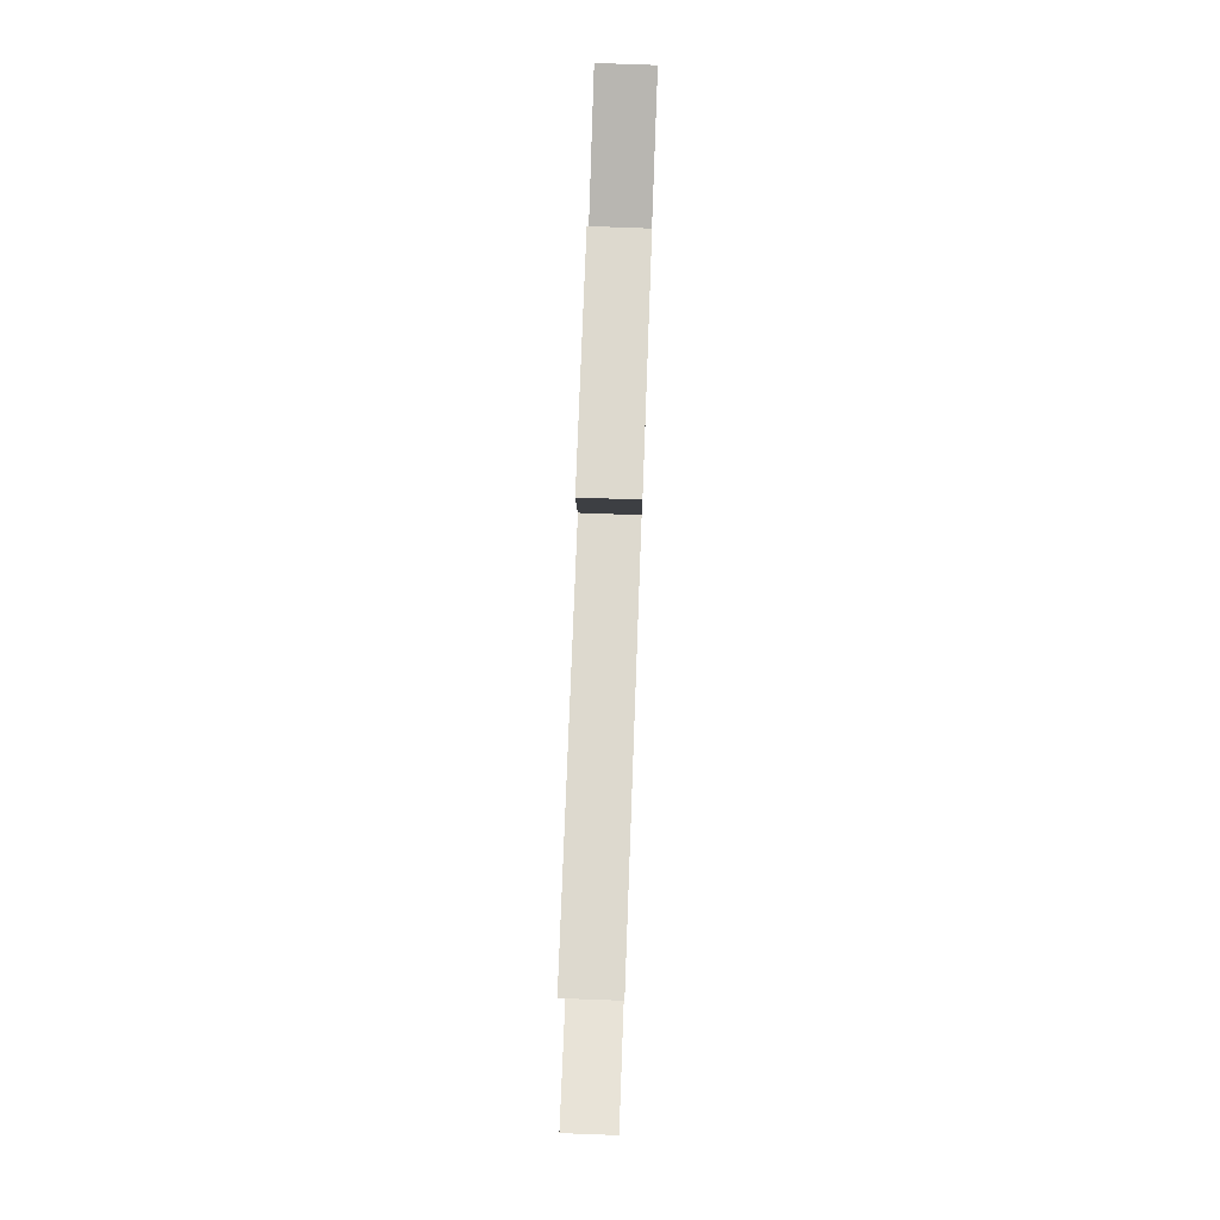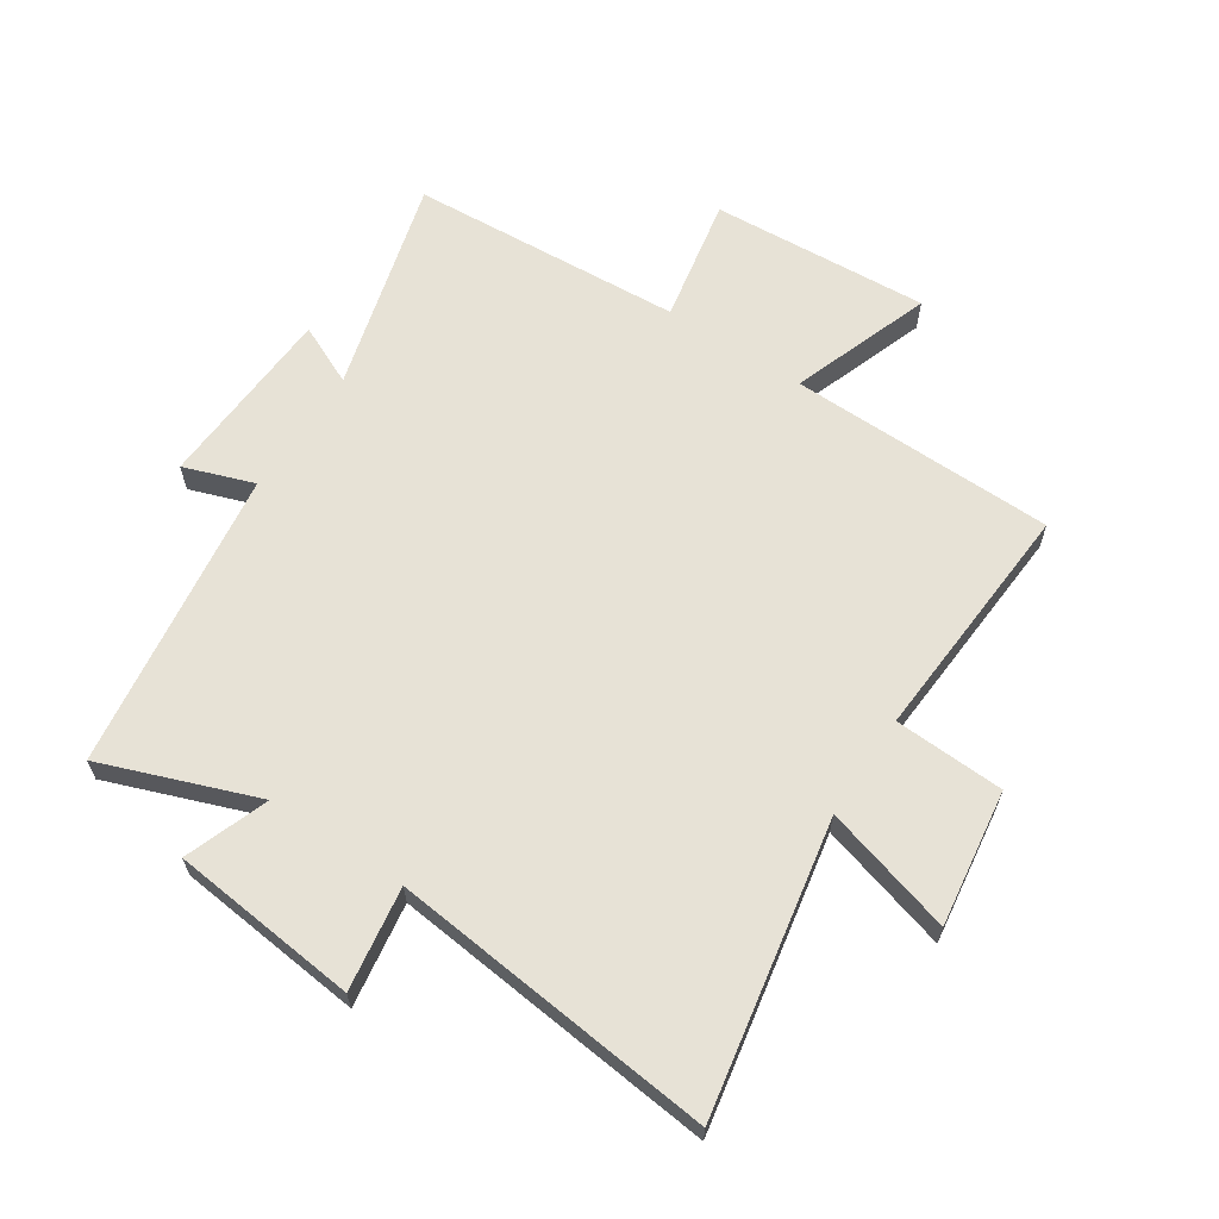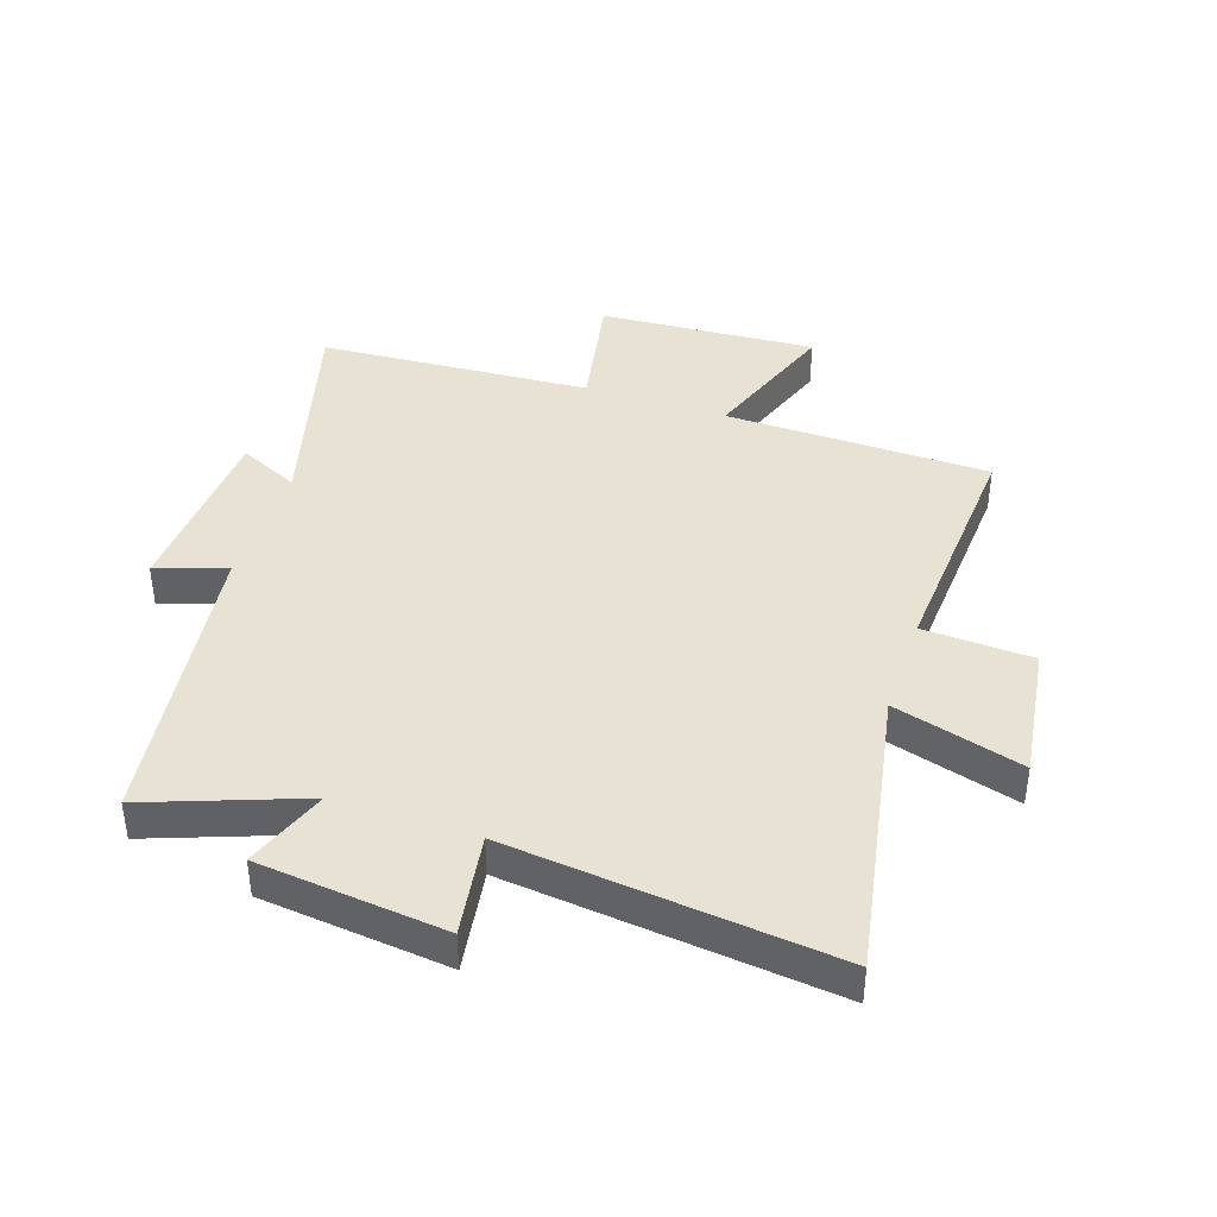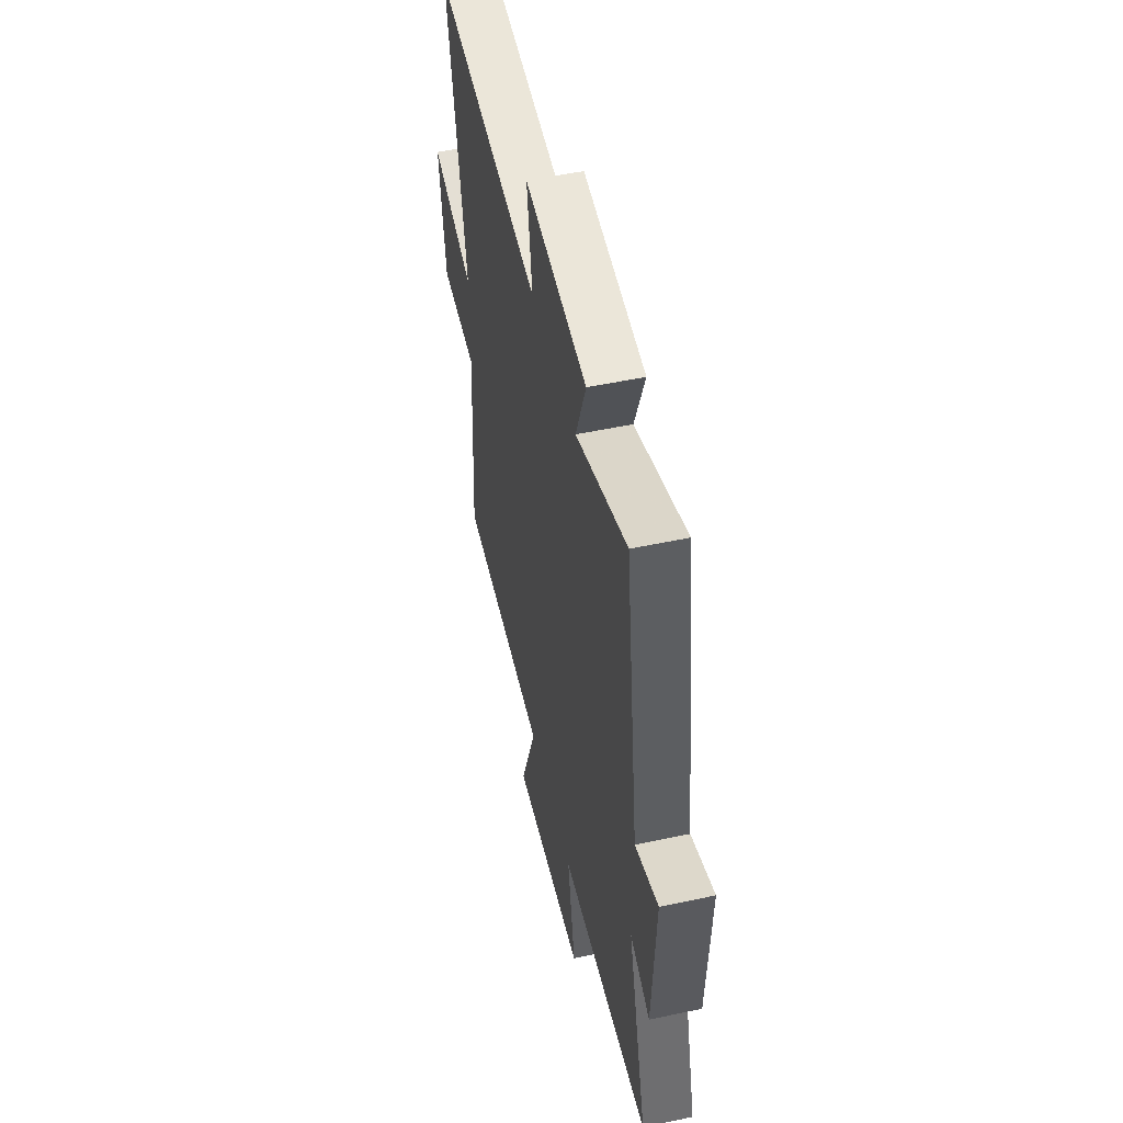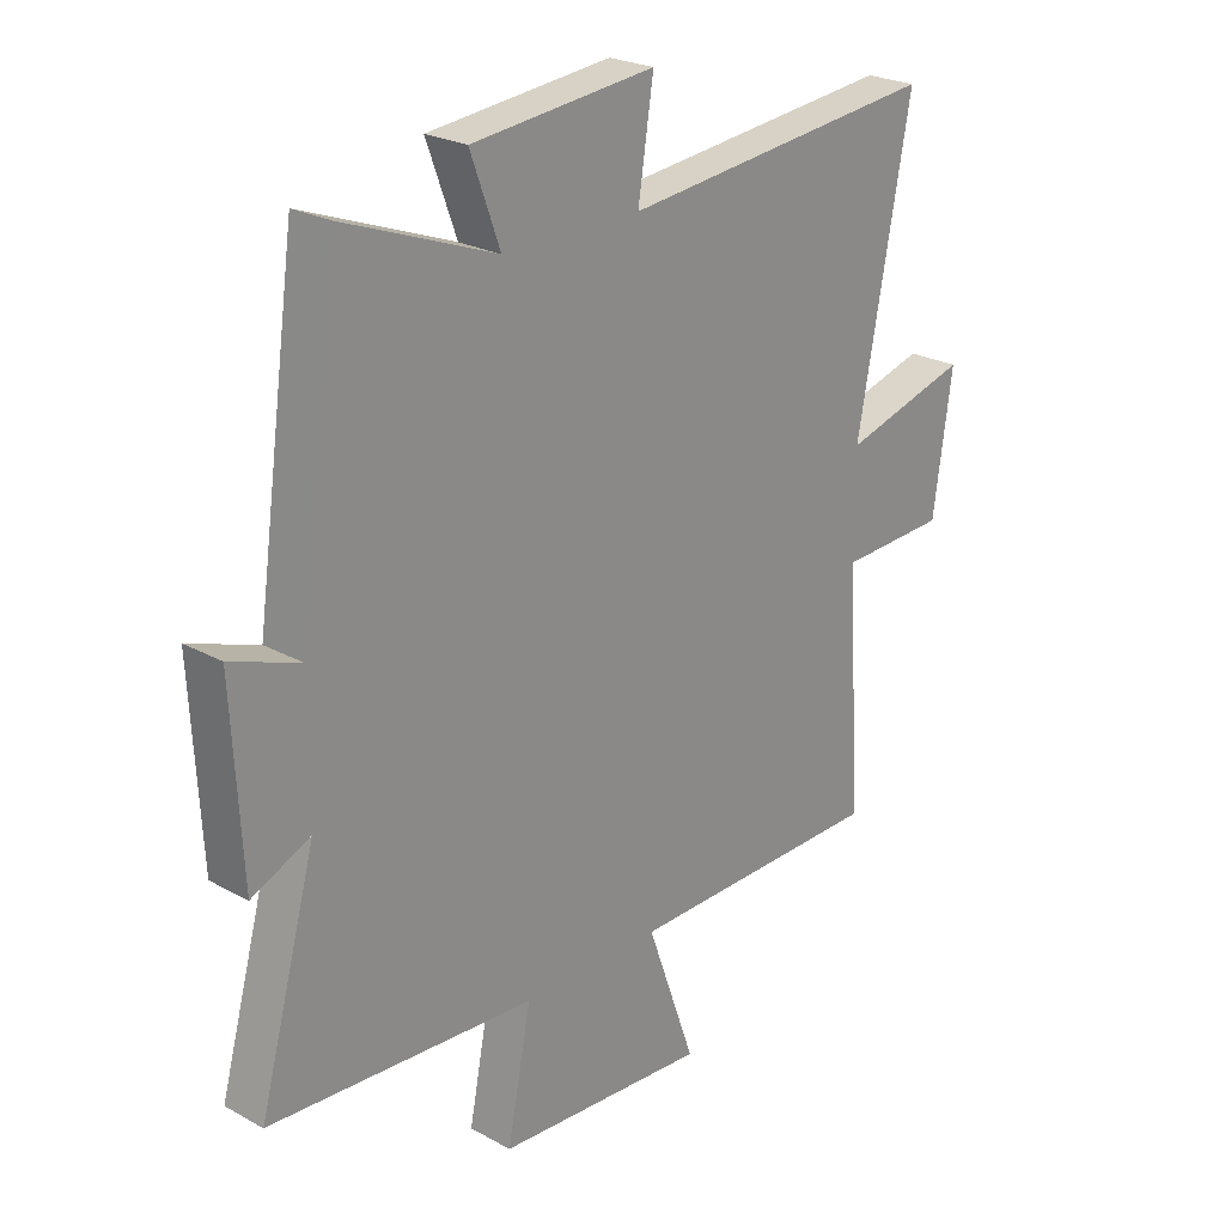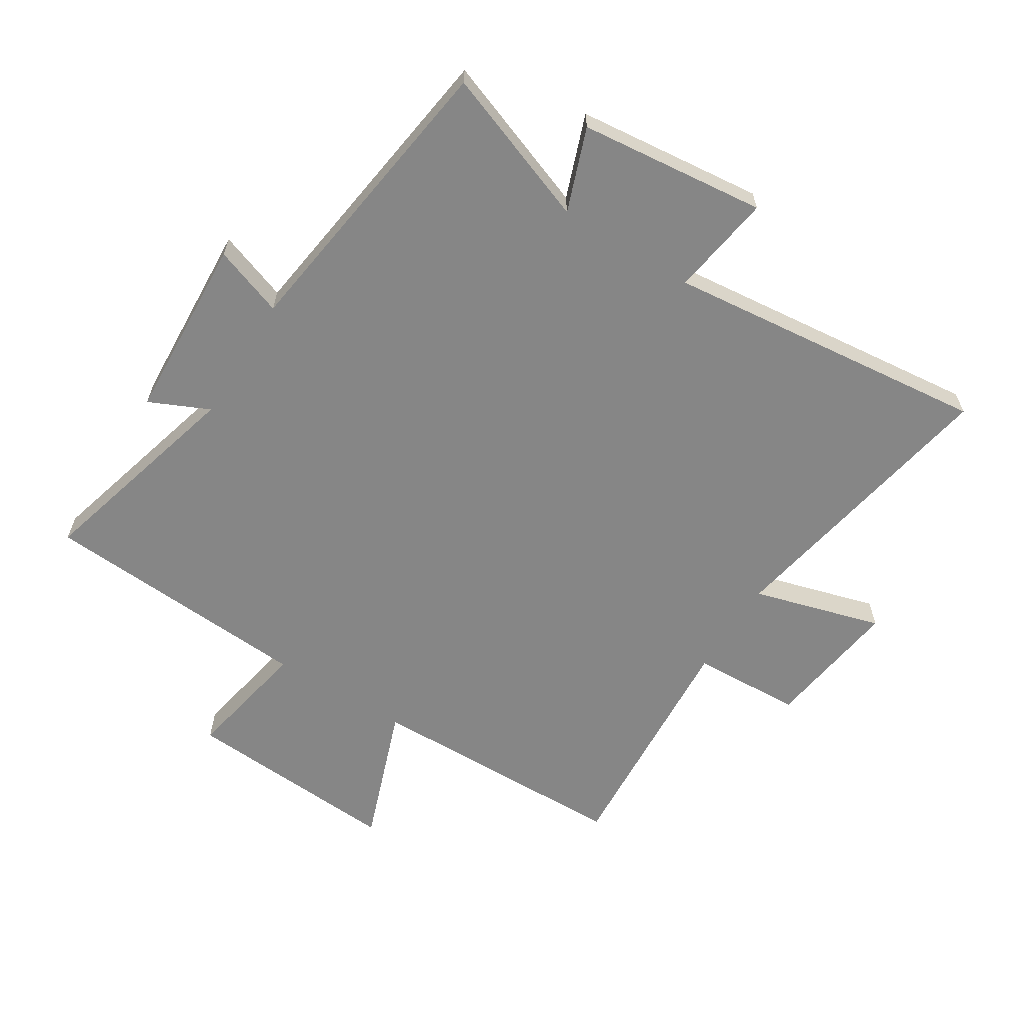
<metadata>
{"format":"obj","ext":"obj","renderer":"f3d","projection":"perspective","resolution":1024,"background":"white","views":[{"elev":77.8,"azim":92.1,"up":"+Z"},{"elev":63.6,"azim":33.5,"up":"+Y"},{"elev":40.9,"azim":18.7,"up":"+Y"},{"elev":51.8,"azim":-103.0,"up":"+Z"},{"elev":24.1,"azim":-47.6,"up":"+Z"},{"elev":-62.2,"azim":-31.9,"up":"+Y"}]}
</metadata>
<code>
v -0.597 0.07 -0.47
v -0.5 0.07 -0.118
v -0.599 0.07 -0.163
v -0.615 0.07 0.141
v -0.5 0.07 0.1
v -0.43 0.07 0.595
v -0.176 0.07 0.5
v -0.226 0.07 0.637
v 0.082 0.07 0.669
v 0.056 0.07 0.5
v 0.59 0.07 0.556
v 0.5 0.07 0.078
v 0.713 0.07 0.138
v 0.681 0.07 -0.086
v 0.5 0.07 -0.094
v 0.525 0.07 -0.493
v 0.088 0.07 -0.5
v 0.17 0.07 -0.73
v -0.188 0.07 -0.706
v -0.148 0.07 -0.5
v -0.597 0 -0.47
v -0.5 0 -0.118
v -0.599 0 -0.163
v -0.615 0 0.141
v -0.5 0 0.1
v -0.43 0 0.595
v -0.176 0 0.5
v -0.226 0 0.637
v 0.082 0 0.669
v 0.056 0 0.5
v 0.59 0 0.556
v 0.5 0 0.078
v 0.713 0 0.138
v 0.681 0 -0.086
v 0.5 0 -0.094
v 0.525 0 -0.493
v 0.088 0 -0.5
v 0.17 0 -0.73
v -0.188 0 -0.706
v -0.148 0 -0.5
f 17 18 19 20
f 20 1 2
f 17 20 2
f 16 17 2
f 15 16 2
f 12 13 14 15
f 12 15 2
f 10 11 12 2
f 7 8 9 10
f 7 10 2 3
f 5 6 7
f 5 7 3
f 3 4 5
f 40 39 38 37
f 22 21 40
f 22 40 37
f 22 37 36
f 22 36 35
f 35 34 33 32
f 22 35 32
f 22 32 31 30
f 30 29 28 27
f 23 22 30 27
f 27 26 25
f 23 27 25
f 25 24 23
f 1 21 22 2
f 2 22 23 3
f 3 23 24 4
f 4 24 25 5
f 5 25 26 6
f 6 26 27 7
f 7 27 28 8
f 8 28 29 9
f 9 29 30 10
f 10 30 31 11
f 11 31 32 12
f 12 32 33 13
f 13 33 34 14
f 14 34 35 15
f 15 35 36 16
f 16 36 37 17
f 17 37 38 18
f 18 38 39 19
f 19 39 40 20
f 20 40 21 1

</code>
